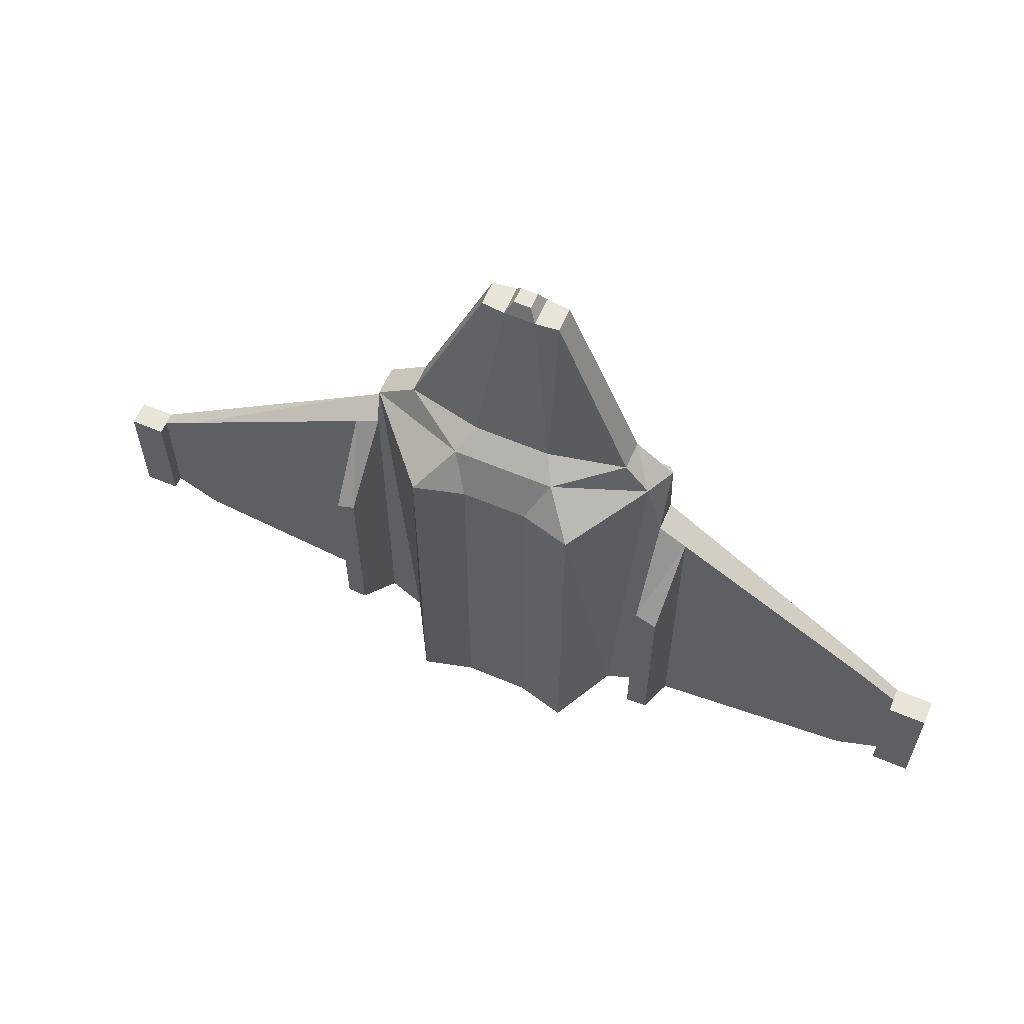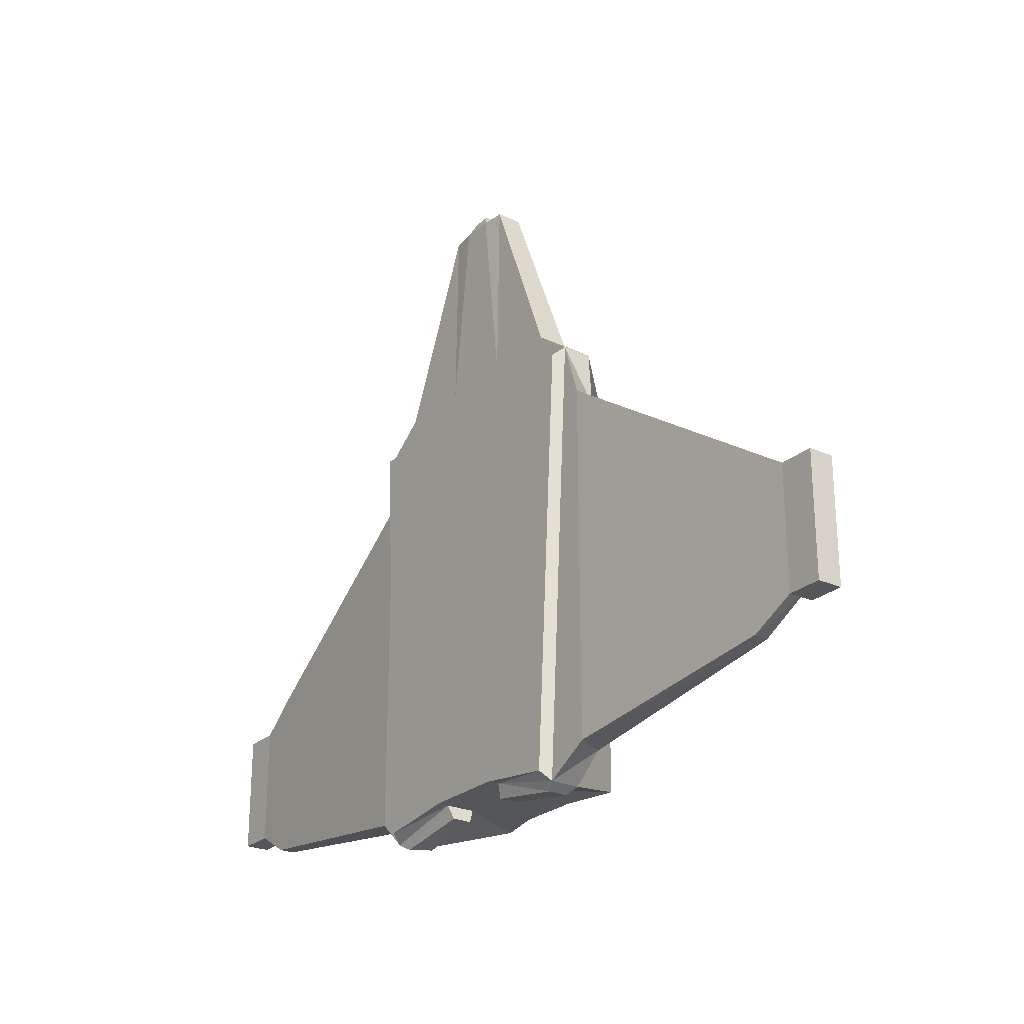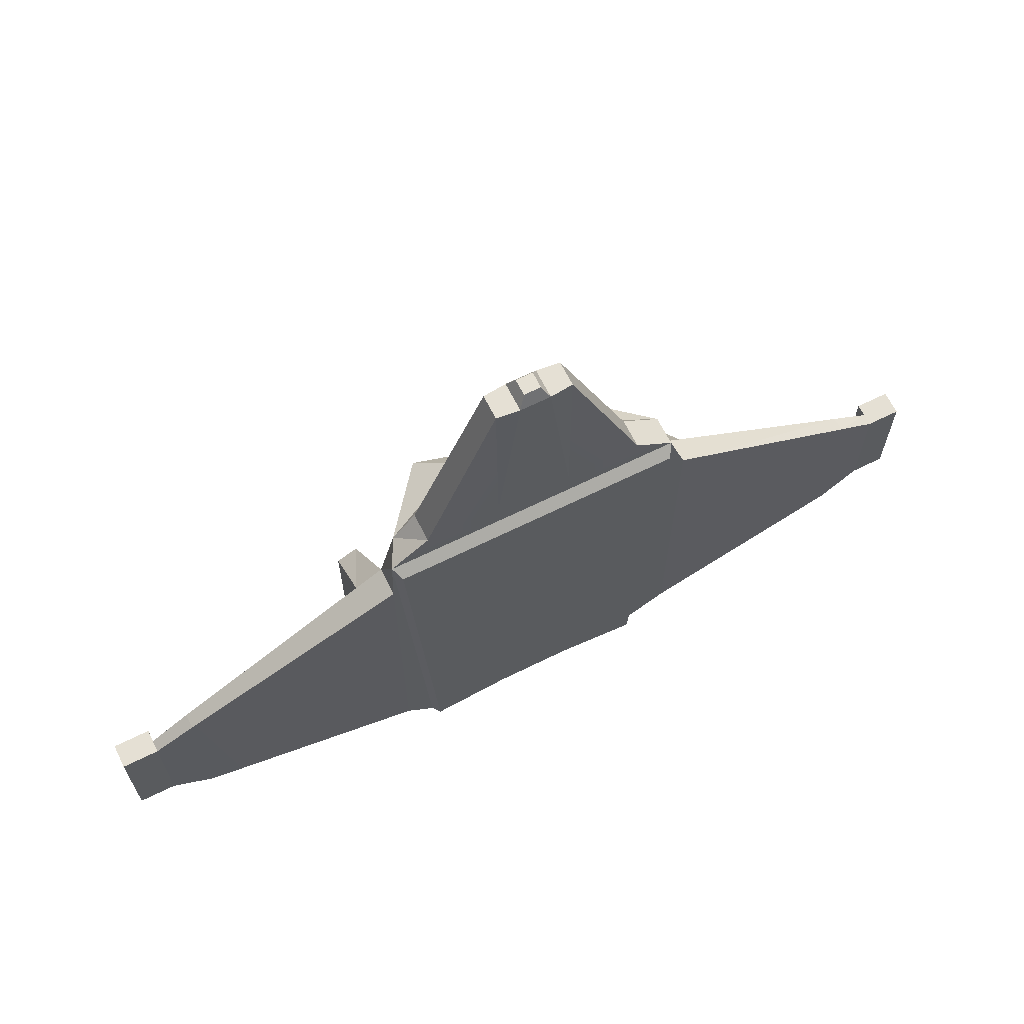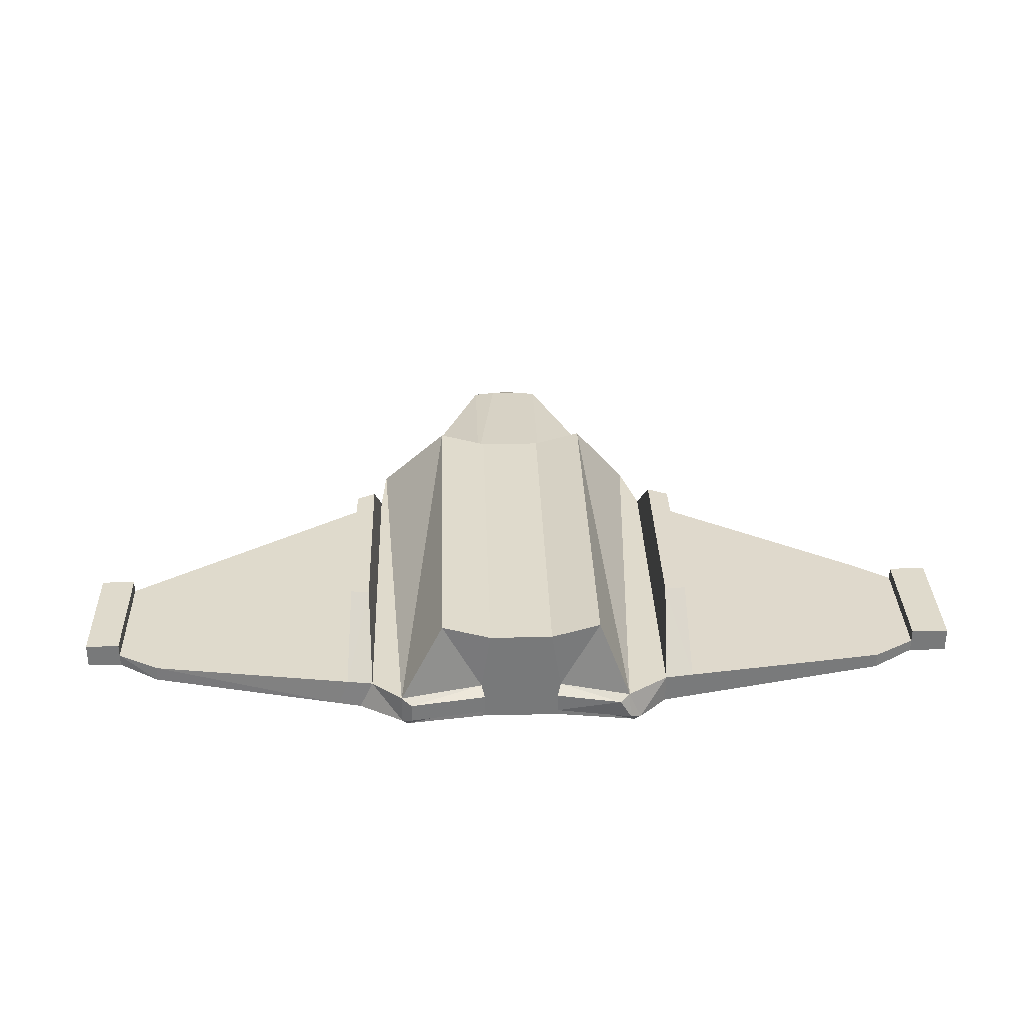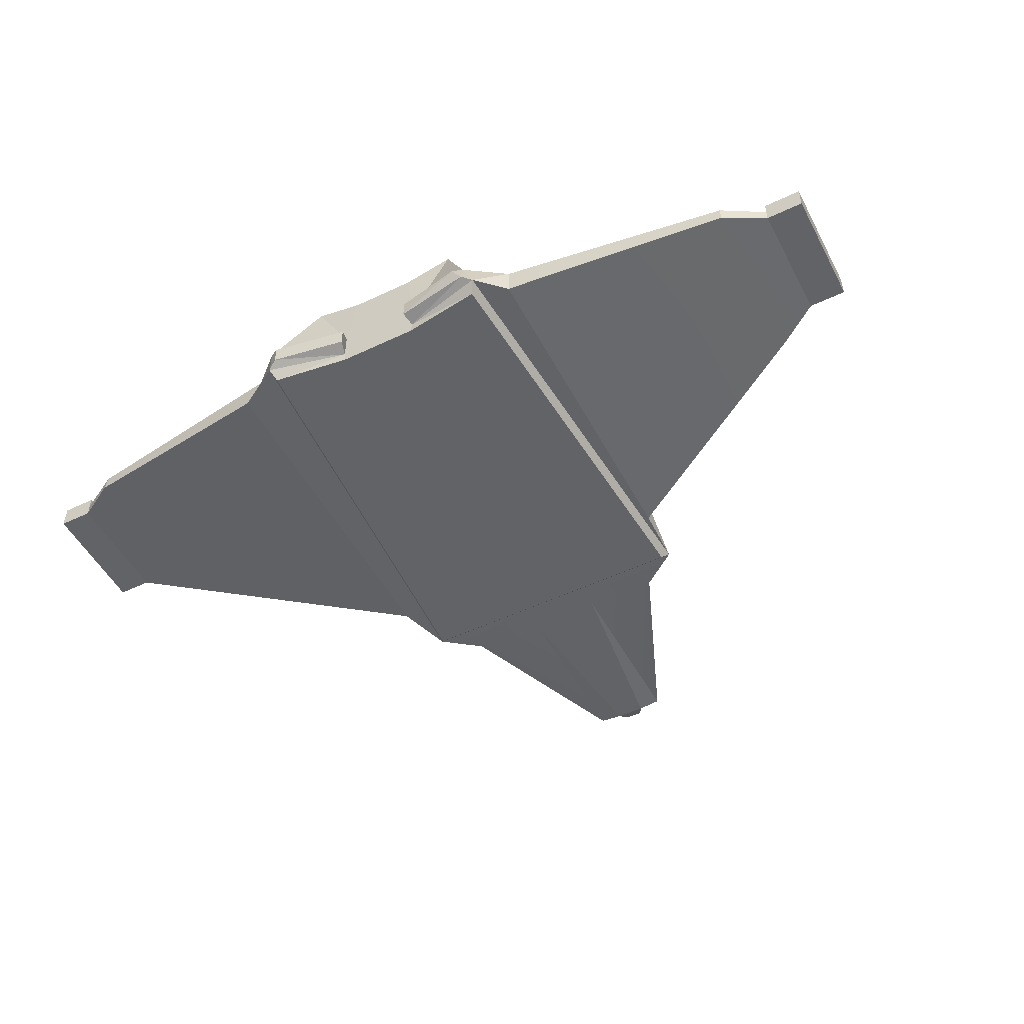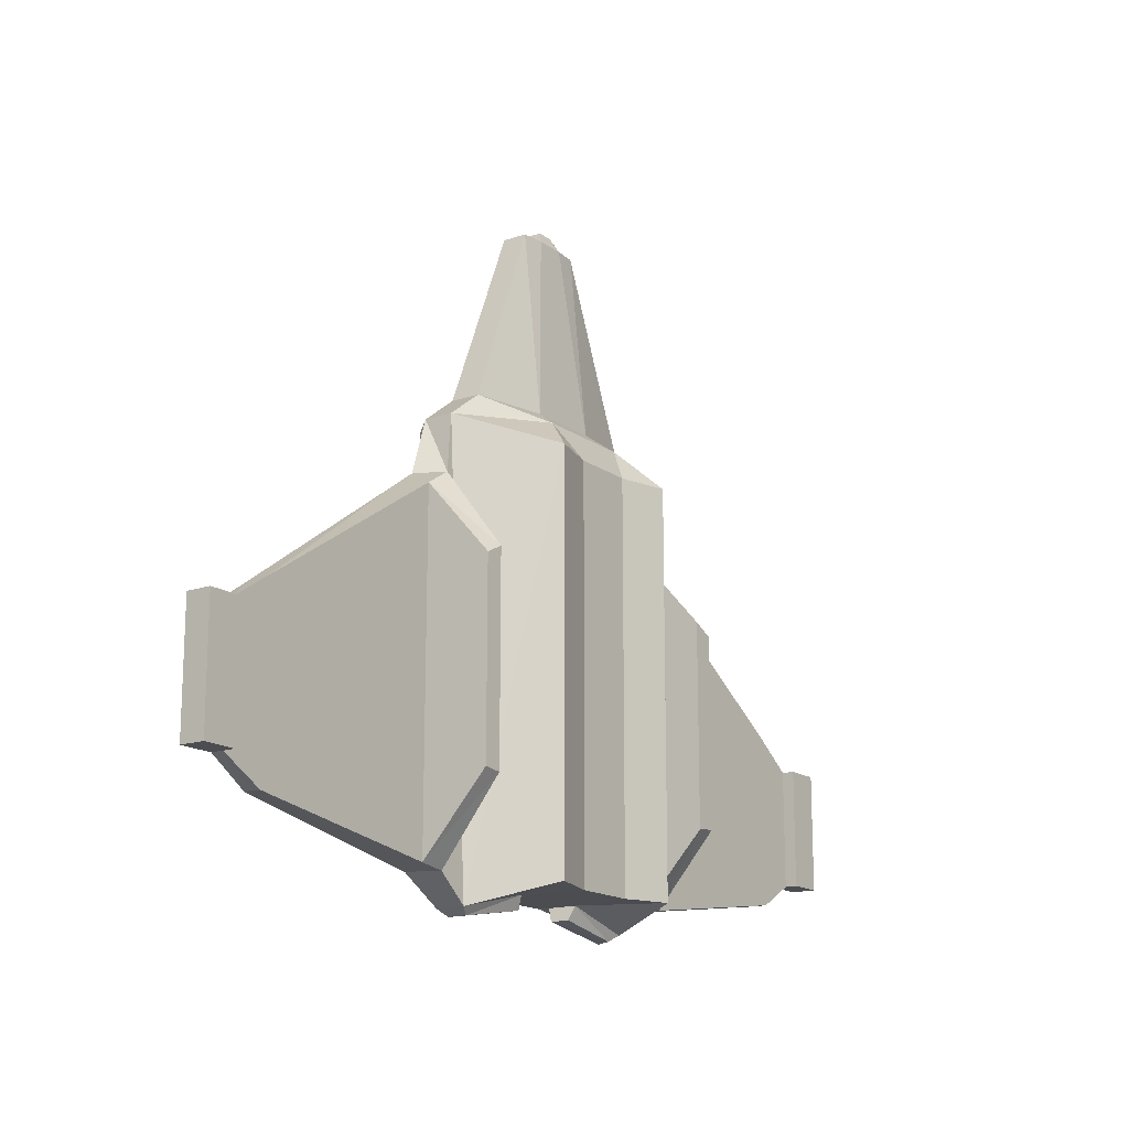
<metadata>
{"format":"obj","ext":"obj","renderer":"f3d","projection":"perspective","resolution":1024,"background":"white","views":[{"elev":60.4,"azim":-156.6,"up":"+Z"},{"elev":-25.4,"azim":53.8,"up":"+Z"},{"elev":65.7,"azim":-26.4,"up":"+Z"},{"elev":32.4,"azim":178.2,"up":"+Y"},{"elev":-50.9,"azim":-152.6,"up":"+Y"},{"elev":-16.2,"azim":125.2,"up":"+Z"}]}
</metadata>
<code>
o 立方体
v -2.863 0.01514 -0.08217
v -2.863 0.09112 -0.08217
v -2.863 0.01514 -0.8292
v -2.863 0.09112 -0.8292
v 2.862 0.01514 -0.08218
v 2.862 0.09112 -0.08218
v 2.862 0.01514 -0.8292
v 2.862 0.09112 -0.8292
v -0.2336 -0.07603 2.702
v 0.2351 -0.07603 2.702
v 0.2351 0.07603 2.702
v -0.2336 0.07603 2.702
v -0.7714 -0.09057 -1.347
v 0.7729 -0.09057 -1.347
v 0.7729 0.09057 -1.347
v -0.6949 0.09057 -1.347
v 0.9387 -0.09057 1.367
v -0.9372 -0.09057 1.367
v -0.8461 0.09057 1.367
v 0.9387 0.09057 1.367
v -2.629 0.01514 -0.8292
v -2.629 0.09112 -0.8292
v -2.629 0.01514 -0.08217
v -2.629 0.09112 -0.08217
v 2.649 0.01514 -0.8292
v 2.649 0.01514 -0.08218
v 2.649 0.09112 -0.8292
v 2.649 0.09112 -0.08218
v 0.5044 0.5516 -1.22
v -0.5029 0.5516 -1.22
v -0.5029 0.5516 1.22
v 0.5044 0.5516 1.22
v -2.863 0.1683 -0.08217
v -2.863 0.1683 -0.8292
v -2.629 0.1683 -0.08217
v 2.862 0.1683 -0.8292
v 2.862 0.1683 -0.08218
v -2.629 0.1683 -0.8292
v 2.649 0.1683 -0.8292
v 2.649 0.1683 -0.08218
v 1.049 -0.09057 1.019
v 1.049 -0.09057 -1.184
v 0.9656 0.09057 -1.184
v 0.9656 0.09057 1.019
v -0.9479 -0.09057 0.9873
v -0.9479 -0.09057 -1.179
v -0.9479 0.09057 -1.179
v -0.9479 0.09057 0.9873
v 0.6969 0.09057 1.549
v -0.6954 -0.09057 1.549
v 0.6969 -0.09057 1.549
v -0.6954 0.09057 1.549
v 0.0938 -0.09057 2.702
v -0.0923 -0.09057 2.702
v -0.0923 0.09057 2.702
v 0.0938 0.09057 2.702
v 0.2581 0.09057 -1.226
v -0.2566 0.09057 -1.226
v -0.3119 0.3341 1.44
v 0.3134 0.3341 1.44
v -0.2566 -0.09057 -1.226
v 0.2581 -0.09057 -1.226
v 0.3134 -0.09057 1.367
v -0.3119 -0.09057 1.367
v 0.1975 0.4697 -1.226
v -0.196 0.4697 -1.226
v -0.196 0.4697 1.22
v 0.1975 0.4697 1.22
v -0.2313 0.1888 1.549
v 0.2328 0.1888 1.549
v 0.2328 -0.09057 1.549
v -0.2313 -0.09057 1.549
v 0.05259 -0.05046 2.781
v -0.05109 -0.05046 2.781
v -0.05109 0.05046 2.781
v 0.05259 0.05046 2.781
v 0.2475 -0.1577 -1.226
v 0.741 -0.1577 -1.291
v 0.9 -0.1577 1.311
v -0.299 -0.1577 1.311
v -0.8985 -0.1577 1.311
v -0.7395 -0.1577 -1.291
v -0.246 -0.1577 -1.226
v 0.3005 -0.1577 1.311
v 2.395 -0.001644 -0.9757
v 2.382 0.09103 -0.9757
v 2.382 0.09103 0.09267
v 2.395 -0.001644 0.09267
v -2.37 -0.002621 0.09752
v -2.37 -0.002621 -0.9781
v -2.37 0.09102 -0.9781
v -2.37 0.09102 0.09752
v 1.204 -0.08038 0.9129
v 1.204 -0.08038 -1.16
v 1.128 0.09062 -1.16
v 1.128 0.09062 0.9129
v -1.123 0.09063 -1.154
v -1.123 0.09063 0.8778
v -1.123 -0.07975 0.8778
v -1.123 -0.07975 -1.154
v 0.9886 0.4808 -0.7067
v 0.9886 0.4808 0.5201
v -1.1 0.4809 -0.7139
v -0.9704 0.4808 -0.7282
v -1.1 0.4809 0.4586
v -0.9704 0.4808 0.5218
v 1.105 0.4809 -0.6934
v 1.105 0.4809 0.461
v -0.234 0.05745 -1.307
v -0.6361 0.05745 -1.386
v 0.2382 -0.06068 -1.307
v 0.7104 -0.06068 -1.386
v 0.7104 0.05745 -1.386
v -0.7062 -0.06068 -1.386
v 0.2382 0.05745 -1.307
v -0.234 -0.06068 -1.307
f 2 3 1
f 15 44 43
f 8 5 7
f 53 11 56
f 13 45 46
f 44 17 41
f 4 38 22
f 27 7 25
f 24 1 23
f 7 26 25
f 16 31 30
f 62 83 61
f 50 12 52
f 62 112 14
f 47 13 46
f 71 10 53
f 69 12 55
f 49 10 51
f 4 21 3
f 92 23 89
f 91 24 92
f 21 1 3
f 85 26 88
f 85 27 25
f 6 26 5
f 8 37 6
f 68 29 65
f 60 32 68
f 58 30 66
f 15 32 20
f 34 35 38
f 39 37 36
f 27 36 8
f 24 33 2
f 2 34 4
f 22 35 24
f 28 39 27
f 6 40 28
f 14 43 42
f 14 41 17
f 96 41 93
f 96 102 44
f 16 48 19
f 18 48 45
f 100 47 46
f 46 99 100
f 20 51 17
f 59 52 69
f 63 51 71
f 19 50 52
f 64 50 18
f 64 71 72
f 60 49 20
f 59 70 60
f 57 29 15
f 57 66 65
f 59 31 19
f 60 67 59
f 30 67 66
f 67 65 66
f 70 11 49
f 70 55 56
f 72 9 50
f 72 53 54
f 62 115 111
f 57 61 58
f 64 84 63
f 14 79 78
f 9 55 12
f 53 74 54
f 74 76 75
f 56 73 53
f 54 75 55
f 55 76 56
f 83 81 82
f 79 77 78
f 77 80 83
f 64 81 80
f 62 78 77
f 63 79 17
f 61 82 13
f 13 81 18
f 86 28 27
f 28 88 26
f 94 86 85
f 94 88 93
f 90 23 21
f 21 91 90
f 97 92 98
f 98 89 99
f 42 93 41
f 42 95 94
f 95 87 86
f 87 93 88
f 48 99 45
f 97 104 47
f 100 89 90
f 90 97 100
f 101 108 107
f 104 105 106
f 96 107 108
f 98 106 105
f 98 103 97
f 95 101 107
f 43 102 101
f 47 106 48
f 116 110 109
f 113 111 115
f 61 114 116
f 58 110 16
f 16 114 13
f 57 113 115
f 61 109 58
f 14 113 15
f 2 4 3
f 15 20 44
f 8 6 5
f 53 10 11
f 13 18 45
f 44 20 17
f 4 34 38
f 27 8 7
f 24 2 1
f 7 5 26
f 16 19 31
f 62 77 83
f 50 9 12
f 62 111 112
f 47 16 13
f 71 51 10
f 69 52 12
f 49 11 10
f 4 22 21
f 92 24 23
f 91 22 24
f 21 23 1
f 85 25 26
f 85 86 27
f 6 28 26
f 8 36 37
f 68 32 29
f 60 20 32
f 58 16 30
f 15 29 32
f 34 33 35
f 39 40 37
f 27 39 36
f 24 35 33
f 2 33 34
f 22 38 35
f 28 40 39
f 6 37 40
f 14 15 43
f 14 42 41
f 96 44 41
f 96 108 102
f 16 47 48
f 18 19 48
f 100 97 47
f 46 45 99
f 20 49 51
f 59 19 52
f 63 17 51
f 19 18 50
f 64 72 50
f 64 63 71
f 60 70 49
f 59 69 70
f 57 65 29
f 57 58 66
f 59 67 31
f 60 68 67
f 30 31 67
f 67 68 65
f 70 56 11
f 70 69 55
f 72 54 9
f 72 71 53
f 62 57 115
f 57 62 61
f 64 80 84
f 14 17 79
f 9 54 55
f 53 73 74
f 74 73 76
f 56 76 73
f 54 74 75
f 55 75 76
f 83 80 81
f 79 84 77
f 77 84 80
f 64 18 81
f 62 14 78
f 63 84 79
f 61 83 82
f 13 82 81
f 86 87 28
f 28 87 88
f 94 95 86
f 94 85 88
f 90 89 23
f 21 22 91
f 97 91 92
f 98 92 89
f 42 94 93
f 42 43 95
f 95 96 87
f 87 96 93
f 48 98 99
f 97 103 104
f 100 99 89
f 90 91 97
f 101 102 108
f 104 103 105
f 96 95 107
f 98 48 106
f 98 105 103
f 95 43 101
f 43 44 102
f 47 104 106
f 116 114 110
f 113 112 111
f 61 13 114
f 58 109 110
f 16 110 114
f 57 15 113
f 61 116 109
f 14 112 113

</code>
